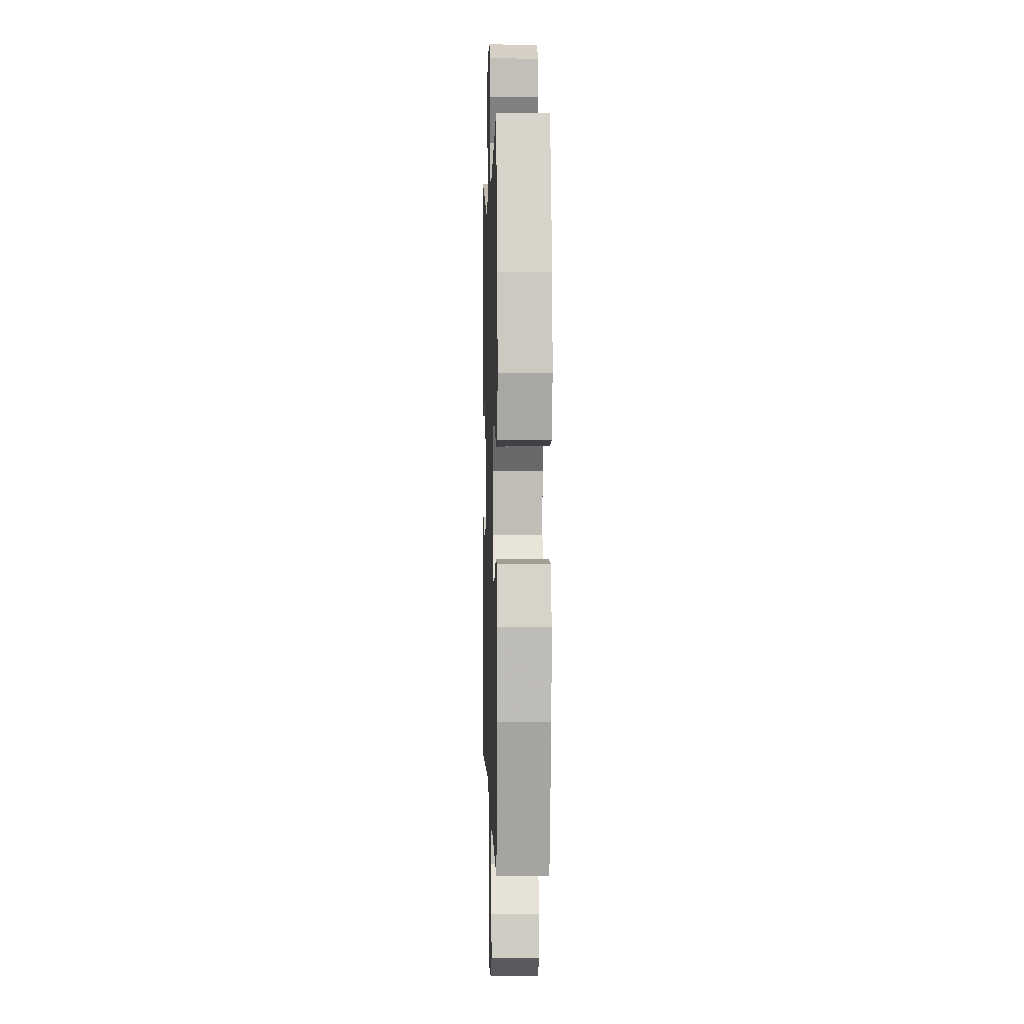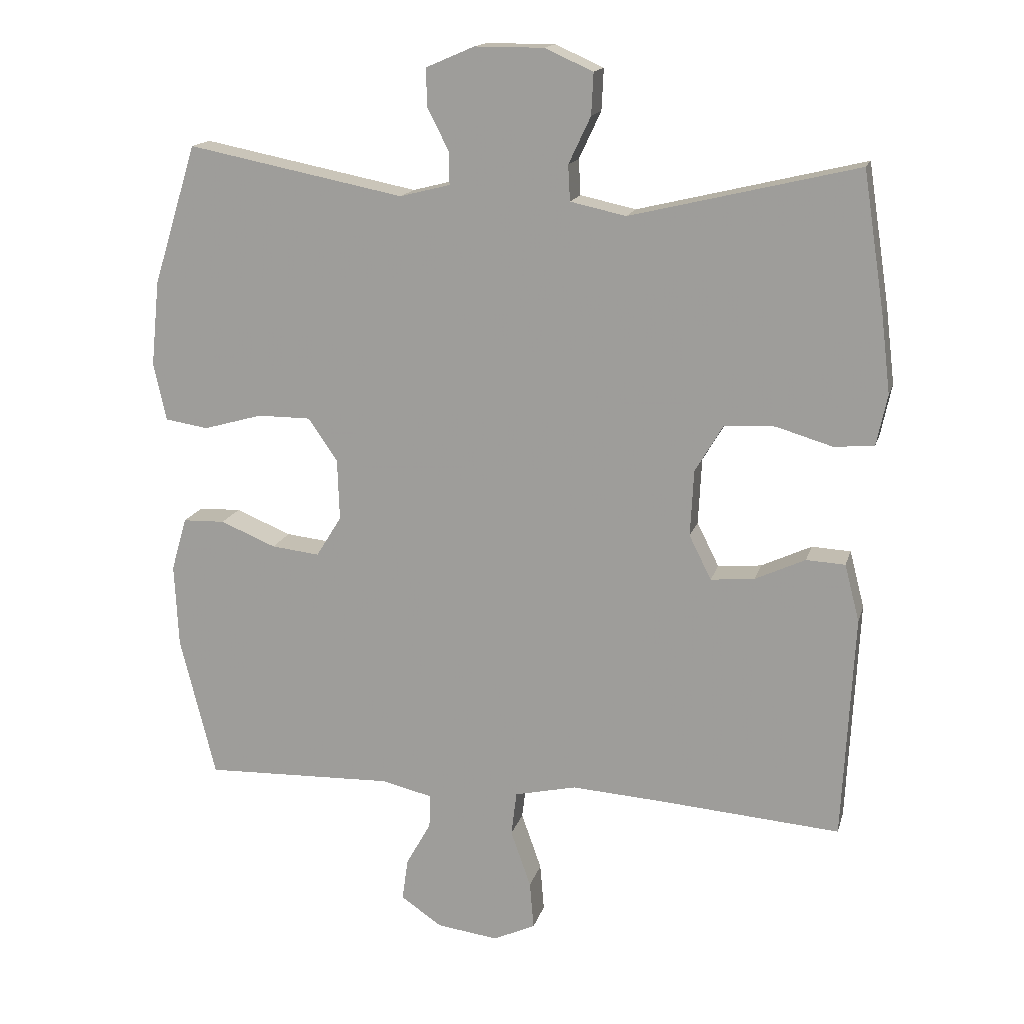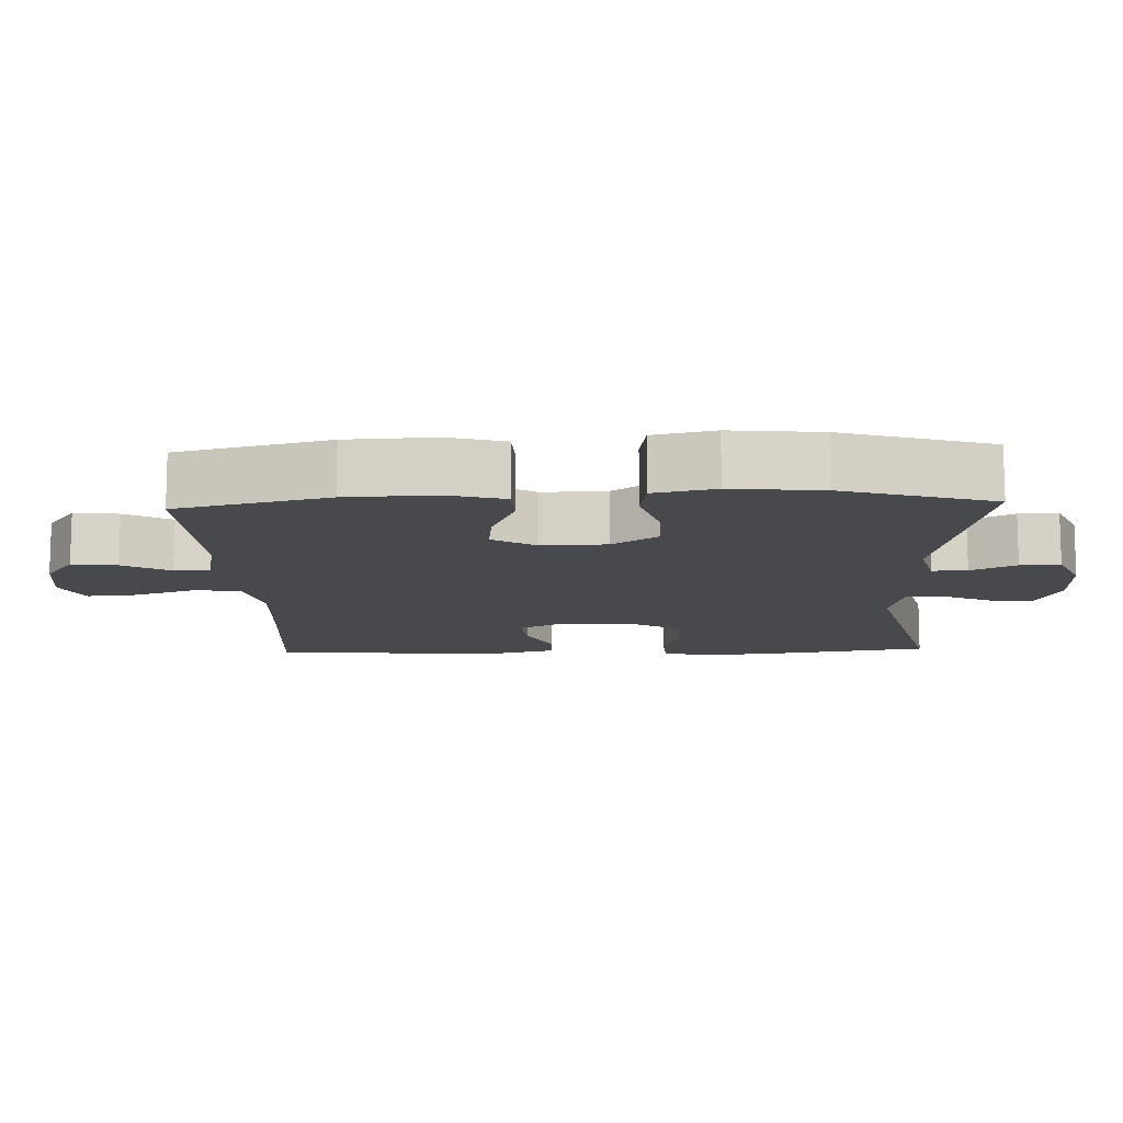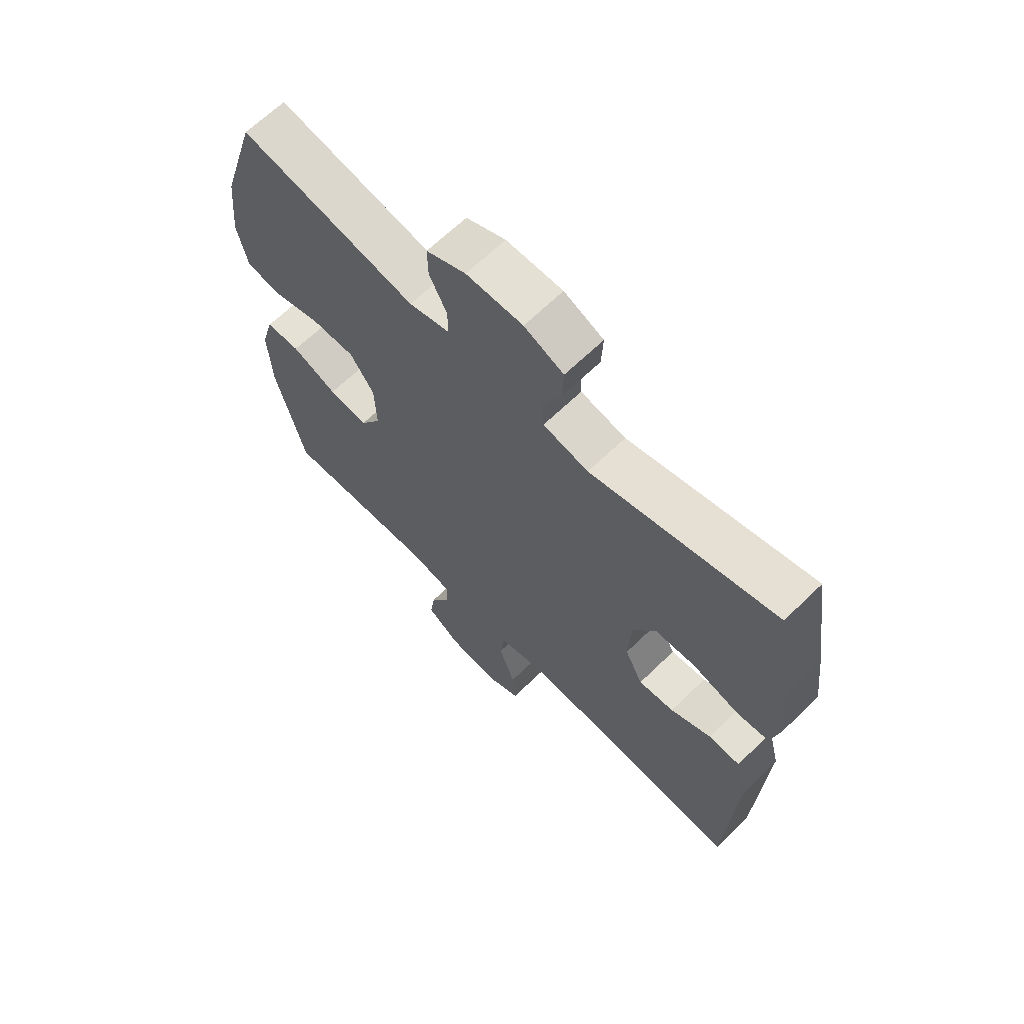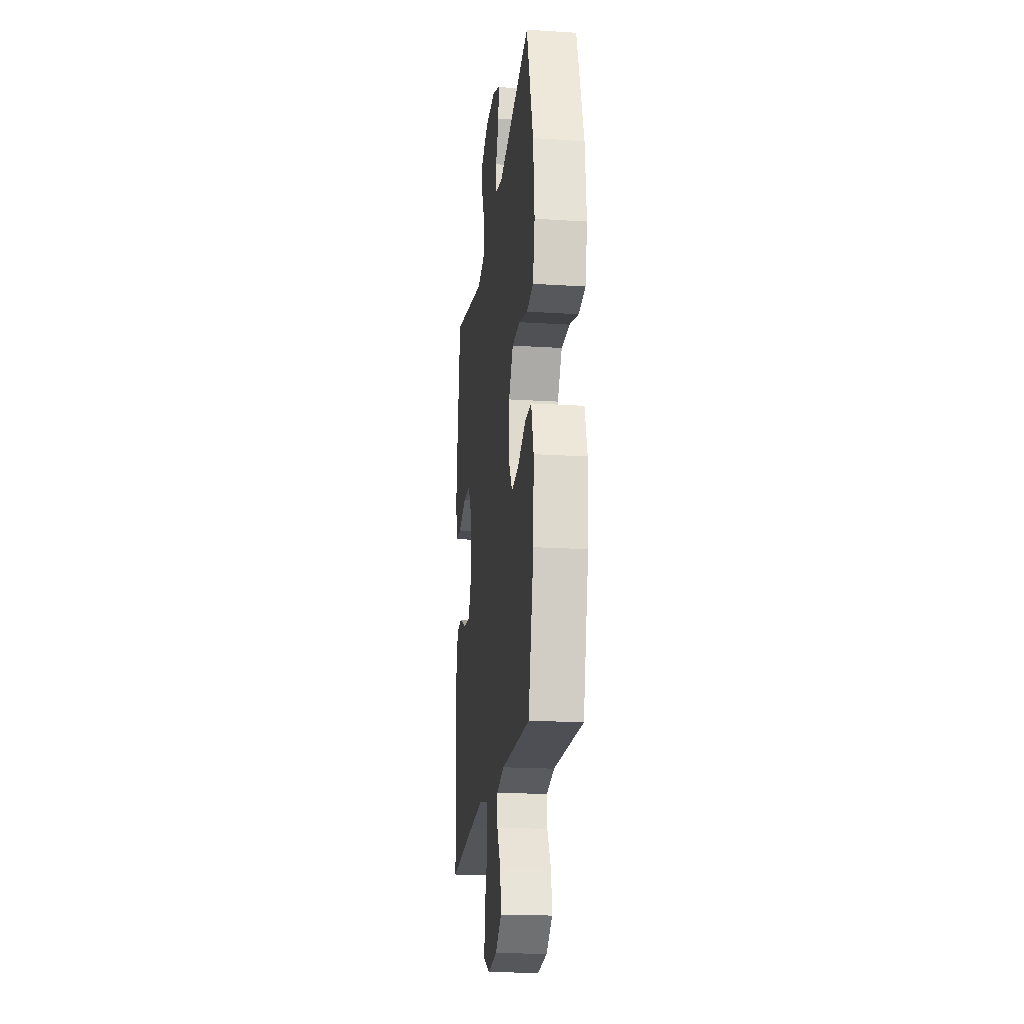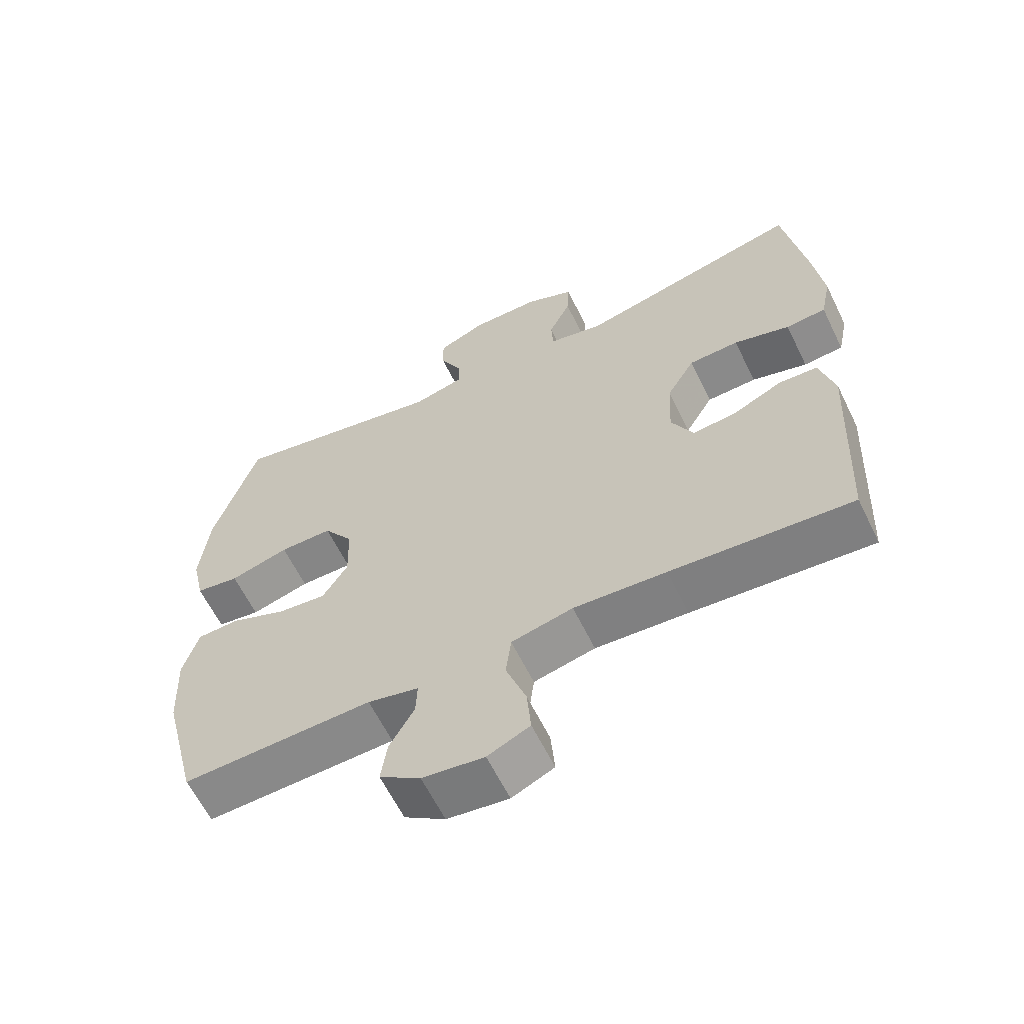
<metadata>
{"format":"obj","ext":"obj","renderer":"f3d","projection":"perspective","resolution":1024,"background":"white","views":[{"elev":3.0,"azim":-91.7,"up":"+Z"},{"elev":15.8,"azim":14.2,"up":"+Z"},{"elev":-12.0,"azim":-87.8,"up":"+Y"},{"elev":65.6,"azim":45.7,"up":"+Z"},{"elev":-20.1,"azim":-96.6,"up":"+Z"},{"elev":-62.2,"azim":26.1,"up":"+Z"}]}
</metadata>
<code>
v 0.5 0.07 -0.5
v 0.23 0.07 -0.479
v 0.092 0.07 -0.47
v 0 0.07 -0.491
v -0.008 0.07 -0.557
v 0.022 0.07 -0.642
v 0.028 0.07 -0.713
v -0.035 0.07 -0.742
v -0.127 0.07 -0.73
v -0.188 0.07 -0.688
v -0.179 0.07 -0.625
v -0.142 0.07 -0.559
v -0.14 0.07 -0.509
v -0.216 0.07 -0.491
v -0.5 0.07 -0.5
v -0.553 0.07 -0.288
v -0.559 0.07 -0.164
v -0.536 0.07 -0.084
v -0.473 0.07 -0.082
v -0.39 0.07 -0.116
v -0.318 0.07 -0.124
v -0.28 0.07 -0.063
v -0.283 0.07 0.028
v -0.327 0.07 0.092
v -0.406 0.07 0.092
v -0.494 0.07 0.067
v -0.559 0.07 0.077
v -0.578 0.07 0.163
v -0.565 0.07 0.291
v -0.5 0.07 0.5
v -0.176 0.07 0.436
v -0.101 0.07 0.455
v -0.102 0.07 0.504
v -0.134 0.07 0.567
v -0.135 0.07 0.623
v -0.063 0.07 0.654
v 0.04 0.07 0.654
v 0.112 0.07 0.622
v 0.109 0.07 0.56
v 0.076 0.07 0.49
v 0.079 0.07 0.437
v 0.162 0.07 0.419
v 0.5 0.07 0.5
v 0.532 0.07 0.294
v 0.546 0.07 0.178
v 0.53 0.07 0.102
v 0.47 0.07 0.097
v 0.386 0.07 0.122
v 0.311 0.07 0.119
v 0.269 0.07 0.048
v 0.264 0.07 -0.051
v 0.297 0.07 -0.117
v 0.362 0.07 -0.111
v 0.437 0.07 -0.076
v 0.495 0.07 -0.079
v 0.517 0.07 -0.164
v 0.5 0 -0.5
v 0.23 0 -0.479
v 0.092 0 -0.47
v 0 0 -0.491
v -0.008 0 -0.557
v 0.022 0 -0.642
v 0.028 0 -0.713
v -0.035 0 -0.742
v -0.127 0 -0.73
v -0.188 0 -0.688
v -0.179 0 -0.625
v -0.142 0 -0.559
v -0.14 0 -0.509
v -0.216 0 -0.491
v -0.5 0 -0.5
v -0.553 0 -0.288
v -0.559 0 -0.164
v -0.536 0 -0.084
v -0.473 0 -0.082
v -0.39 0 -0.116
v -0.318 0 -0.124
v -0.28 0 -0.063
v -0.283 0 0.028
v -0.327 0 0.092
v -0.406 0 0.092
v -0.494 0 0.067
v -0.559 0 0.077
v -0.578 0 0.163
v -0.565 0 0.291
v -0.5 0 0.5
v -0.176 0 0.436
v -0.101 0 0.455
v -0.102 0 0.504
v -0.134 0 0.567
v -0.135 0 0.623
v -0.063 0 0.654
v 0.04 0 0.654
v 0.112 0 0.622
v 0.109 0 0.56
v 0.076 0 0.49
v 0.079 0 0.437
v 0.162 0 0.419
v 0.5 0 0.5
v 0.532 0 0.294
v 0.546 0 0.178
v 0.53 0 0.102
v 0.47 0 0.097
v 0.386 0 0.122
v 0.311 0 0.119
v 0.269 0 0.048
v 0.264 0 -0.051
v 0.297 0 -0.117
v 0.362 0 -0.111
v 0.437 0 -0.076
v 0.495 0 -0.079
v 0.517 0 -0.164
f 53 54 55 56
f 52 53 56 1
f 45 46 47 48
f 45 48 49
f 42 43 44 45
f 41 42 45 49
f 37 38 39 40
f 37 40 41
f 36 37 41
f 33 34 35 36
f 32 33 36 41
f 31 32 41 49
f 25 26 27 28
f 24 25 28 29
f 17 18 19 20
f 17 20 21
f 14 15 16 17
f 13 14 17 21
f 9 10 11 12
f 9 12 13
f 8 9 13
f 5 6 7 8
f 4 5 8 13
f 3 4 13 21
f 52 1 2
f 51 52 2 3
f 30 31 49 50
f 24 29 30 50
f 23 24 50 51
f 22 23 51 3
f 3 21 22
f 112 111 110 109
f 57 112 109 108
f 104 103 102 101
f 105 104 101
f 101 100 99 98
f 105 101 98 97
f 96 95 94 93
f 97 96 93
f 97 93 92
f 92 91 90 89
f 97 92 89 88
f 105 97 88 87
f 84 83 82 81
f 85 84 81 80
f 76 75 74 73
f 77 76 73
f 73 72 71 70
f 77 73 70 69
f 68 67 66 65
f 69 68 65
f 69 65 64
f 64 63 62 61
f 69 64 61 60
f 77 69 60 59
f 58 57 108
f 59 58 108 107
f 106 105 87 86
f 106 86 85 80
f 107 106 80 79
f 59 107 79 78
f 78 77 59
f 1 57 58 2
f 2 58 59 3
f 3 59 60 4
f 4 60 61 5
f 5 61 62 6
f 6 62 63 7
f 7 63 64 8
f 8 64 65 9
f 9 65 66 10
f 10 66 67 11
f 11 67 68 12
f 12 68 69 13
f 13 69 70 14
f 14 70 71 15
f 15 71 72 16
f 16 72 73 17
f 17 73 74 18
f 18 74 75 19
f 19 75 76 20
f 20 76 77 21
f 21 77 78 22
f 22 78 79 23
f 23 79 80 24
f 24 80 81 25
f 25 81 82 26
f 26 82 83 27
f 27 83 84 28
f 28 84 85 29
f 29 85 86 30
f 30 86 87 31
f 31 87 88 32
f 32 88 89 33
f 33 89 90 34
f 34 90 91 35
f 35 91 92 36
f 36 92 93 37
f 37 93 94 38
f 38 94 95 39
f 39 95 96 40
f 40 96 97 41
f 41 97 98 42
f 42 98 99 43
f 43 99 100 44
f 44 100 101 45
f 45 101 102 46
f 46 102 103 47
f 47 103 104 48
f 48 104 105 49
f 49 105 106 50
f 50 106 107 51
f 51 107 108 52
f 52 108 109 53
f 53 109 110 54
f 54 110 111 55
f 55 111 112 56
f 56 112 57 1

</code>
